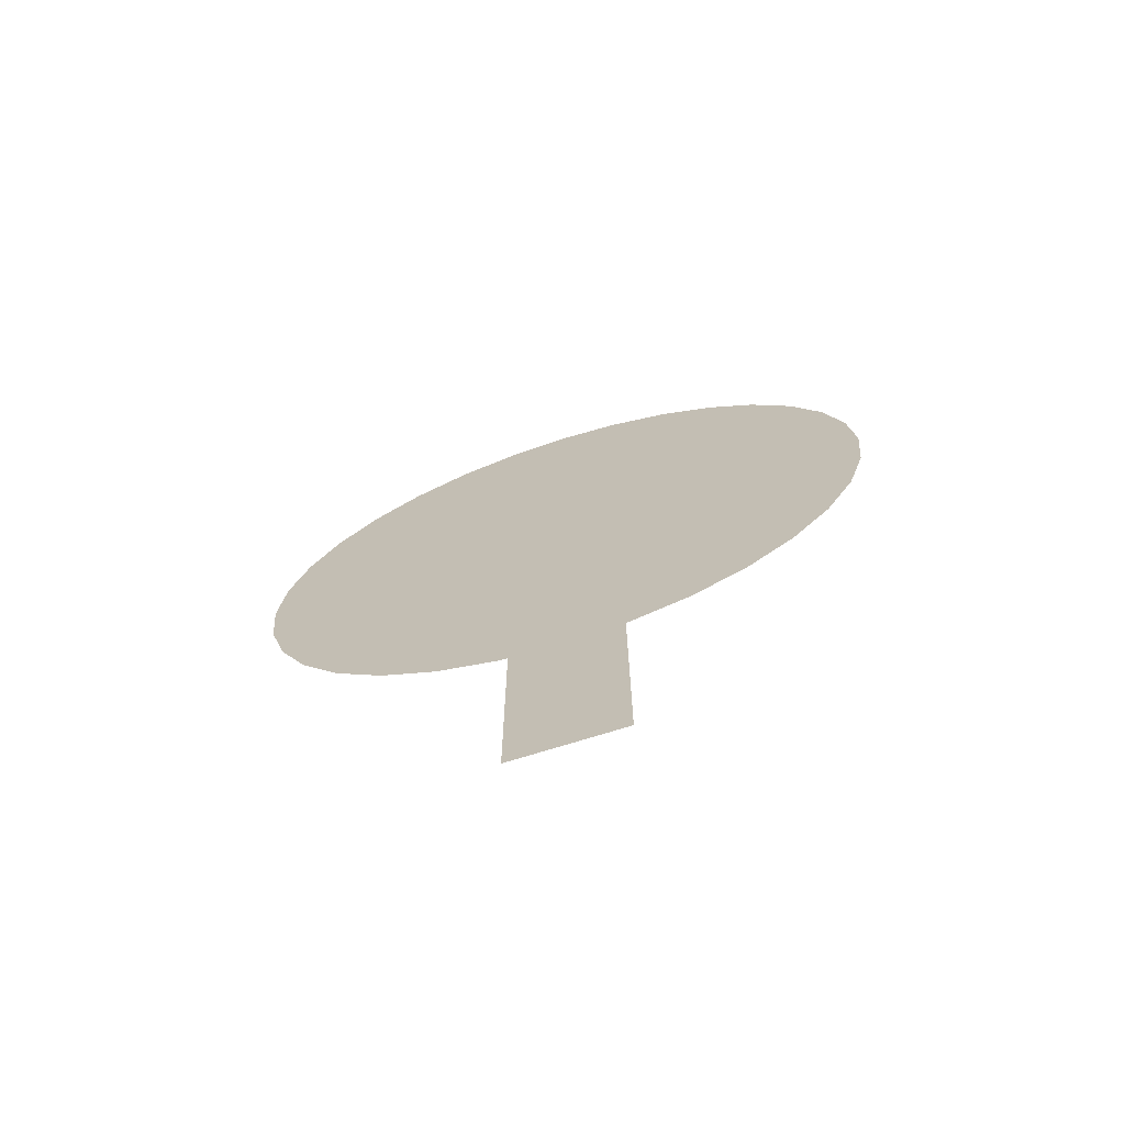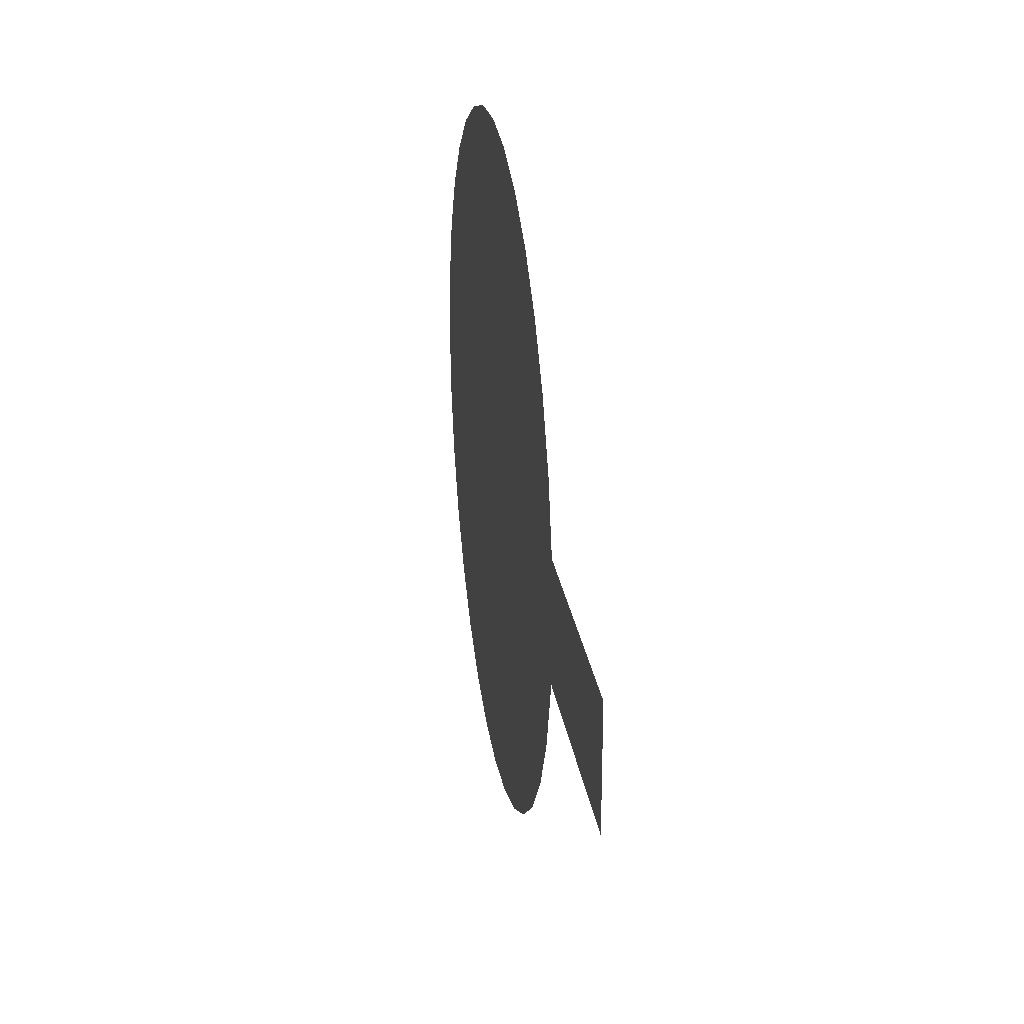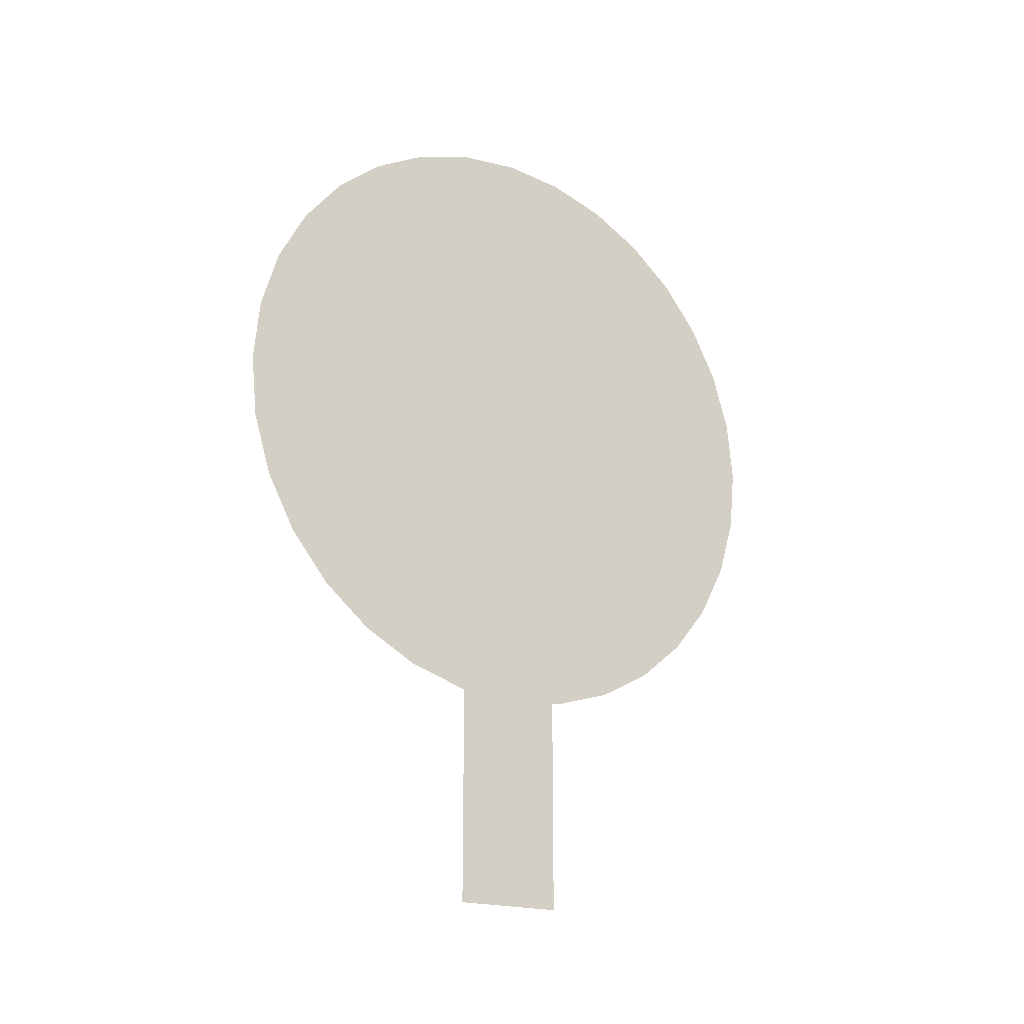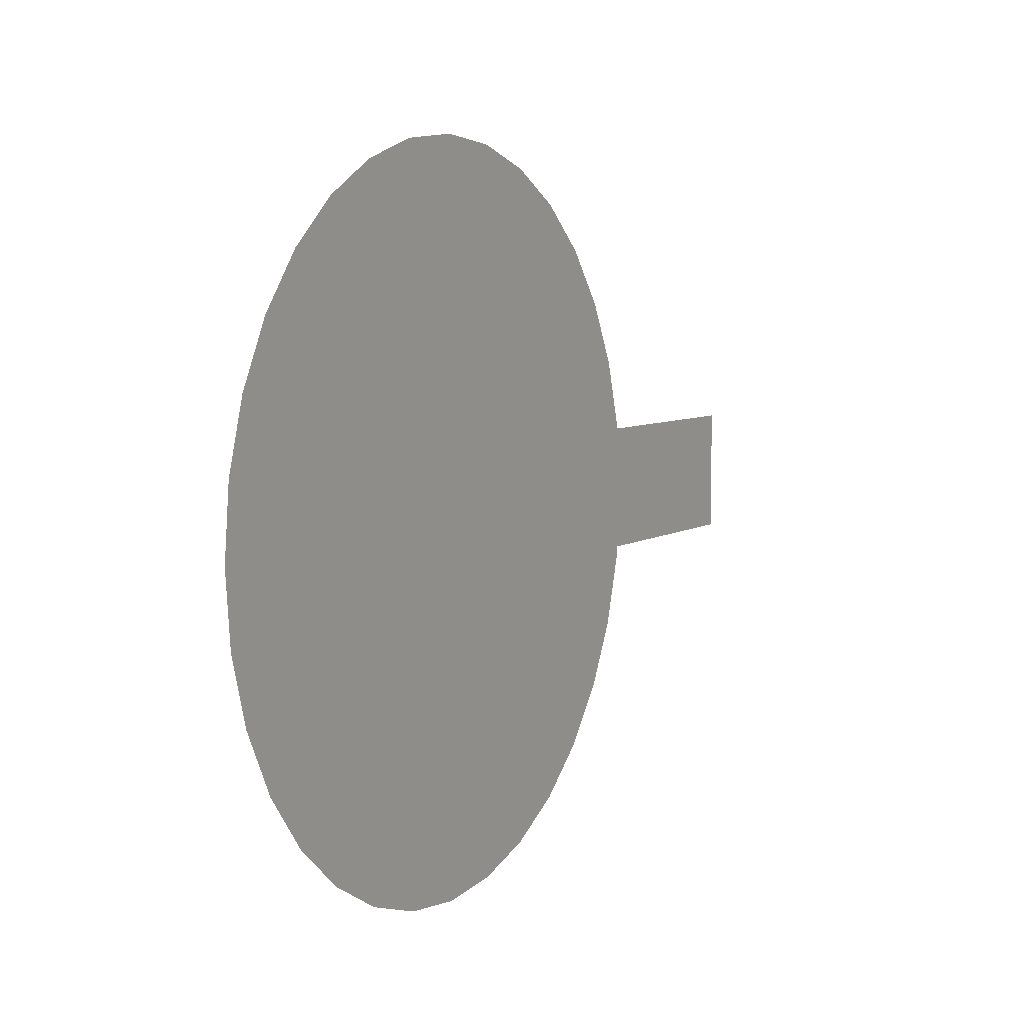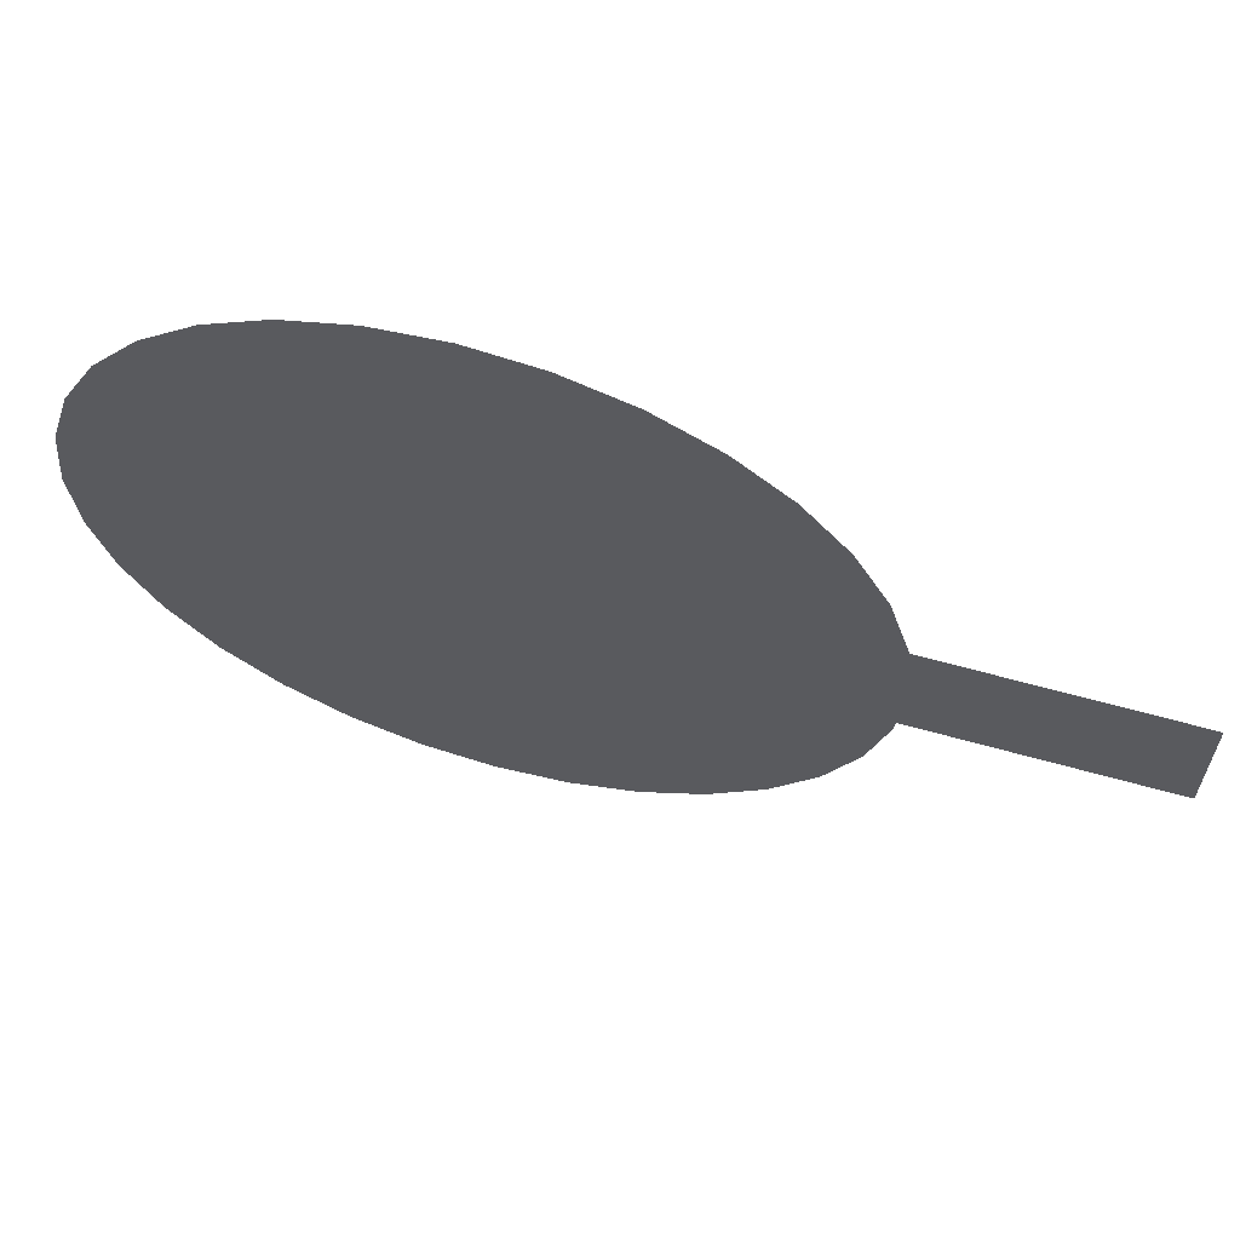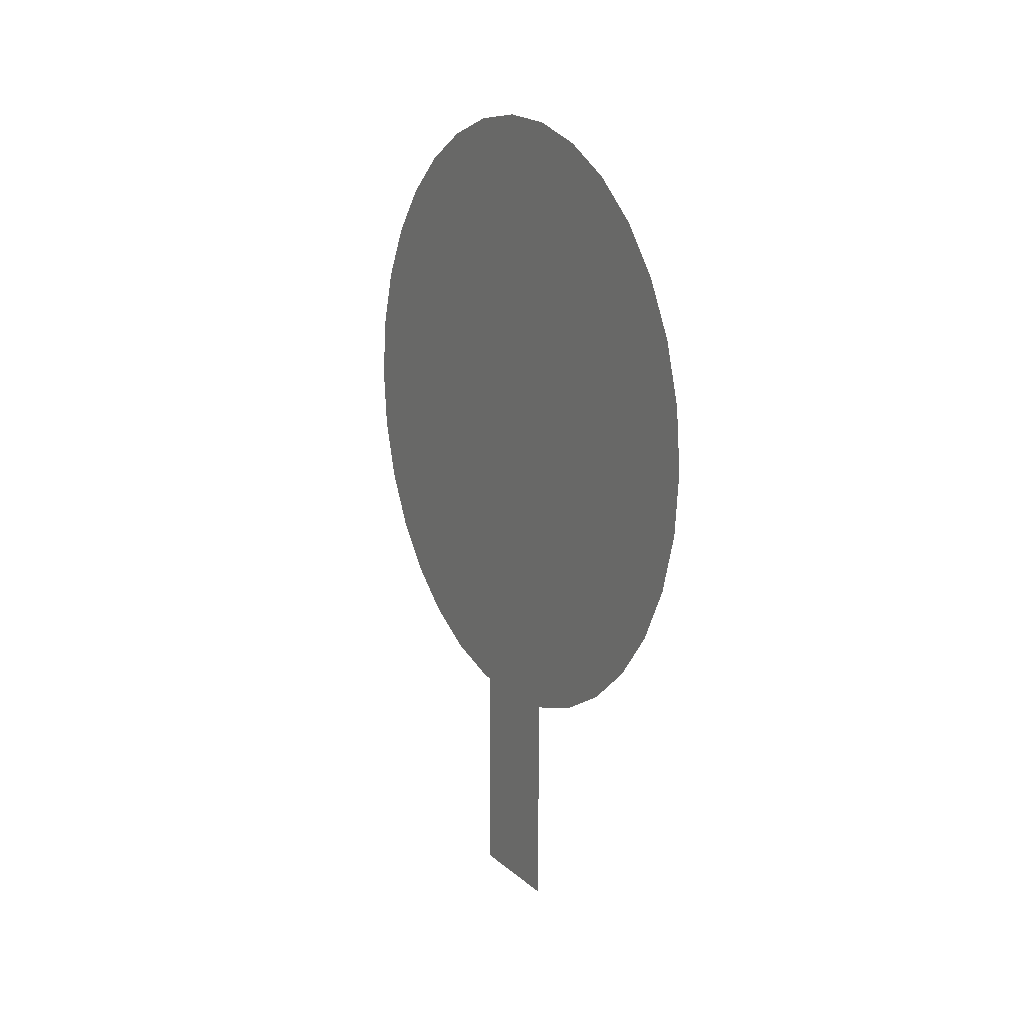
<metadata>
{"format":"obj","ext":"obj","renderer":"f3d","projection":"perspective","resolution":1024,"background":"white","views":[{"elev":-69.8,"azim":107.7,"up":"+Z"},{"elev":26.1,"azim":171.4,"up":"+Y"},{"elev":-19.2,"azim":-123.8,"up":"+Z"},{"elev":6.0,"azim":28.6,"up":"+Y"},{"elev":62.8,"azim":105.9,"up":"+Y"},{"elev":14.0,"azim":150.6,"up":"+Z"}]}
</metadata>
<code>
o Cylinder
v -1.004 -0.5608 0.2302
v -1.004 -0.2361 0.5549
v -1.004 0.5479 0.2302
v -1.004 0.582 0.1176
v -1.004 0.5935 0.000566
v -1.004 0.582 -0.1165
v -1.004 0.5479 -0.229
v -1.004 0.4924 -0.3328
v -1.004 0.4178 -0.4237
v -1.004 0.3269 -0.4983
v -1.004 0.2232 -0.5538
v -1.004 0.1106 -0.5879
v -1.004 -0.2361 -0.5538
v -1.004 -0.006452 -0.5994
v -1.004 -0.1235 -0.5879
v -1.004 -0.3398 -0.4983
v -1.004 -0.5608 -0.229
v -1.004 -0.4307 -0.4237
v -1.004 -0.5053 -0.3328
v -1.004 -0.5949 -0.1165
v -1.004 -0.6065 0.000566
v -1.004 -0.5949 0.1176
v -1.004 -0.5053 0.3339
v -1.004 -0.4307 0.4248
v -1.004 -0.3398 0.4994
v -1.004 -0.1235 0.589
v -1.004 -0.006453 0.6006
v -1.004 0.1106 0.589
v -1.004 0.2232 0.5549
v -1.004 0.3269 0.4994
v -1.004 0.4178 0.4248
v -1.004 0.4924 0.3339
g Cylinder_Cylinder_None
f 1 2 3
f 3 4 5
f 5 6 3
f 6 7 3
f 7 8 9
f 9 10 11
f 11 12 13
f 12 14 13
f 14 15 13
f 13 16 17
f 16 18 17
f 18 19 17
f 17 20 1
f 20 21 1
f 21 22 1
f 1 23 24
f 24 25 2
f 2 26 27
f 27 28 29
f 29 30 31
f 31 32 3
f 7 9 11
f 1 24 2
f 2 27 29
f 29 31 2
f 31 3 2
f 3 7 11
f 11 13 3
f 13 17 3
f 17 1 3
o Cube.001_Cube.002
v -1.004 -0.104 0.2269
v -1.004 0.106 -1
v -1.004 -0.104 -1
v -1.004 0.106 0.2269
g Cube.001_Cube.002_Cube.001_Cube.002_None
f 33 34 35
f 33 36 34

</code>
